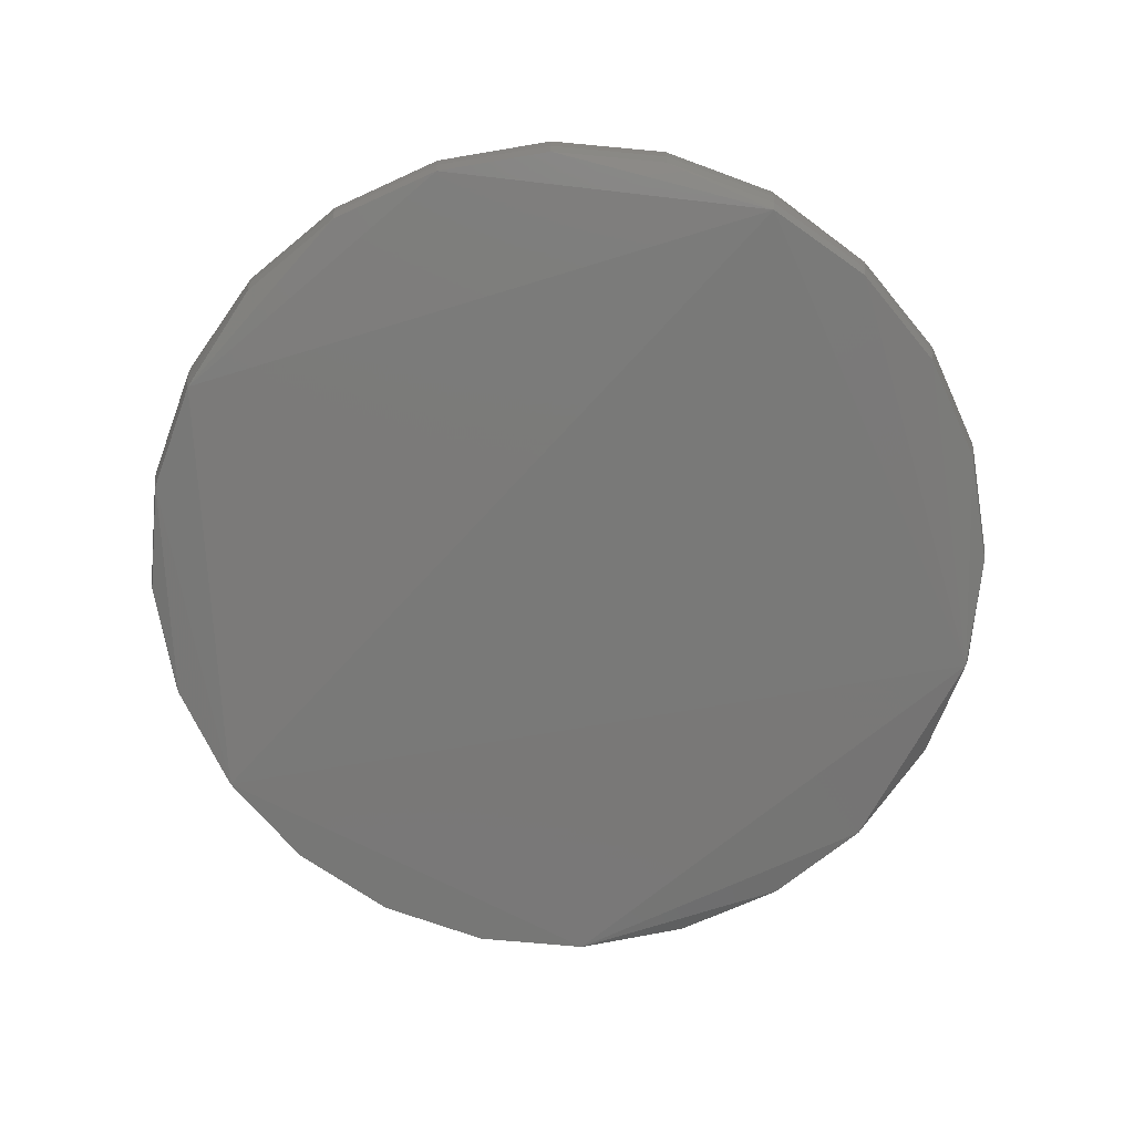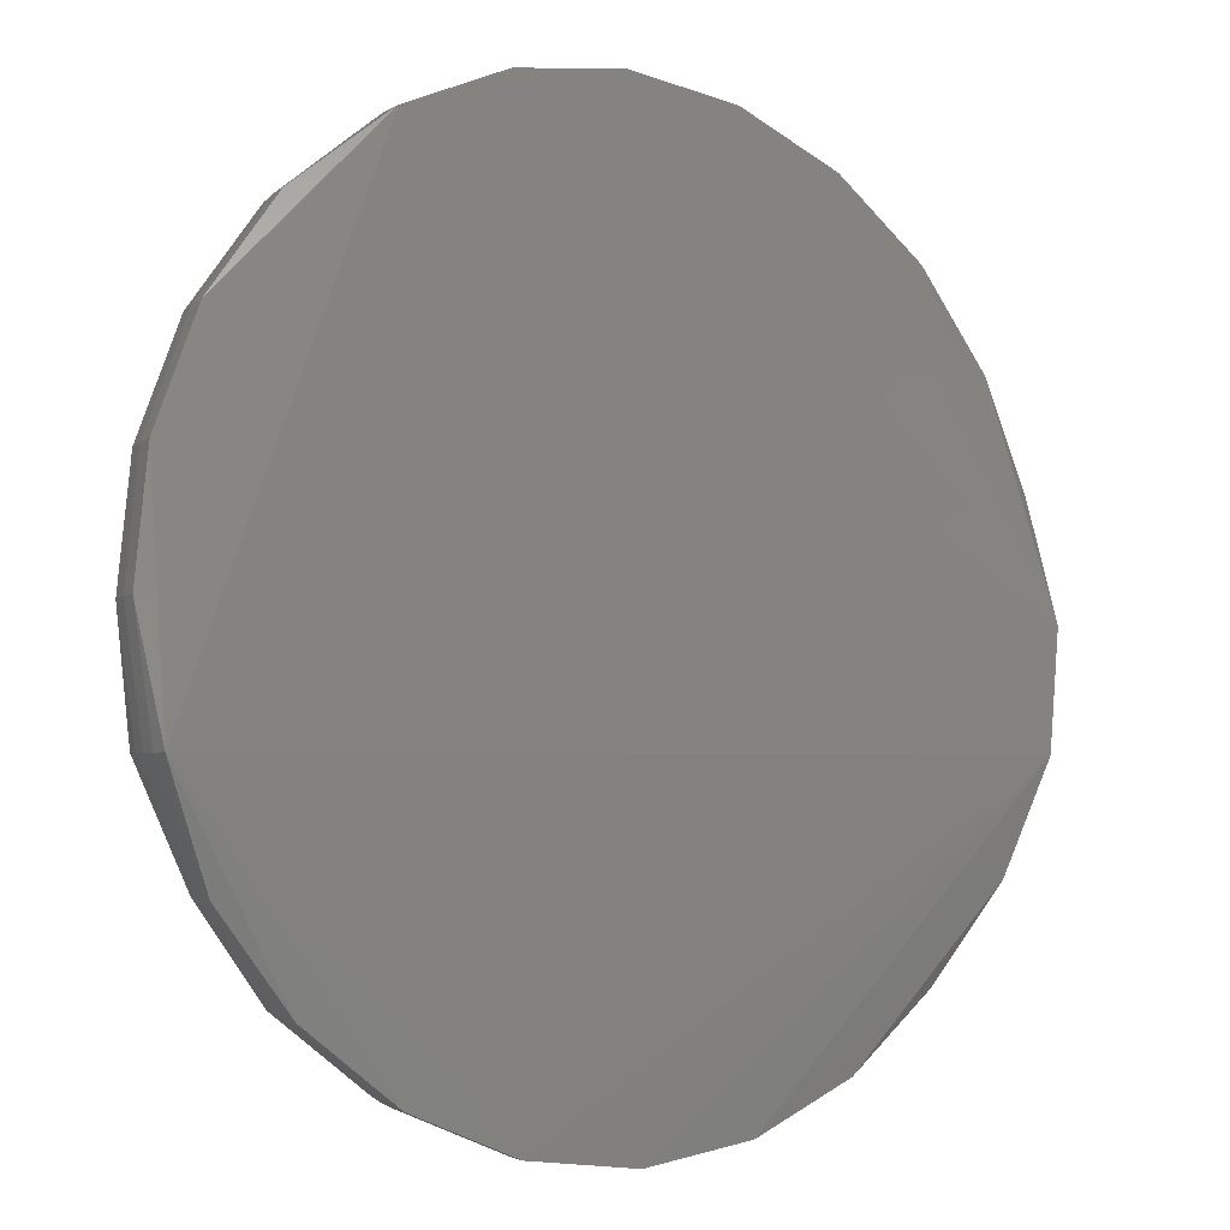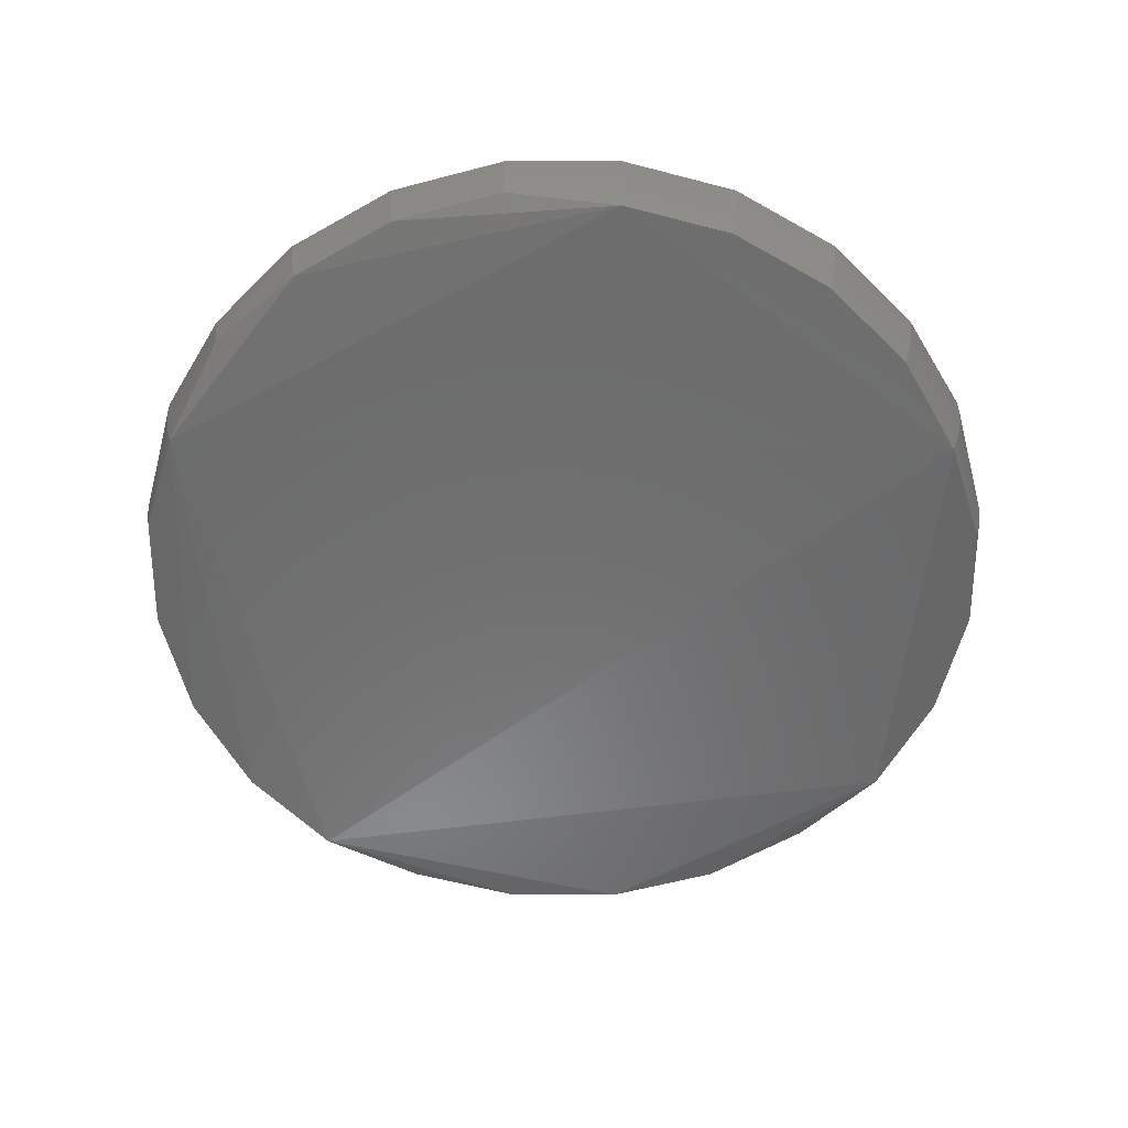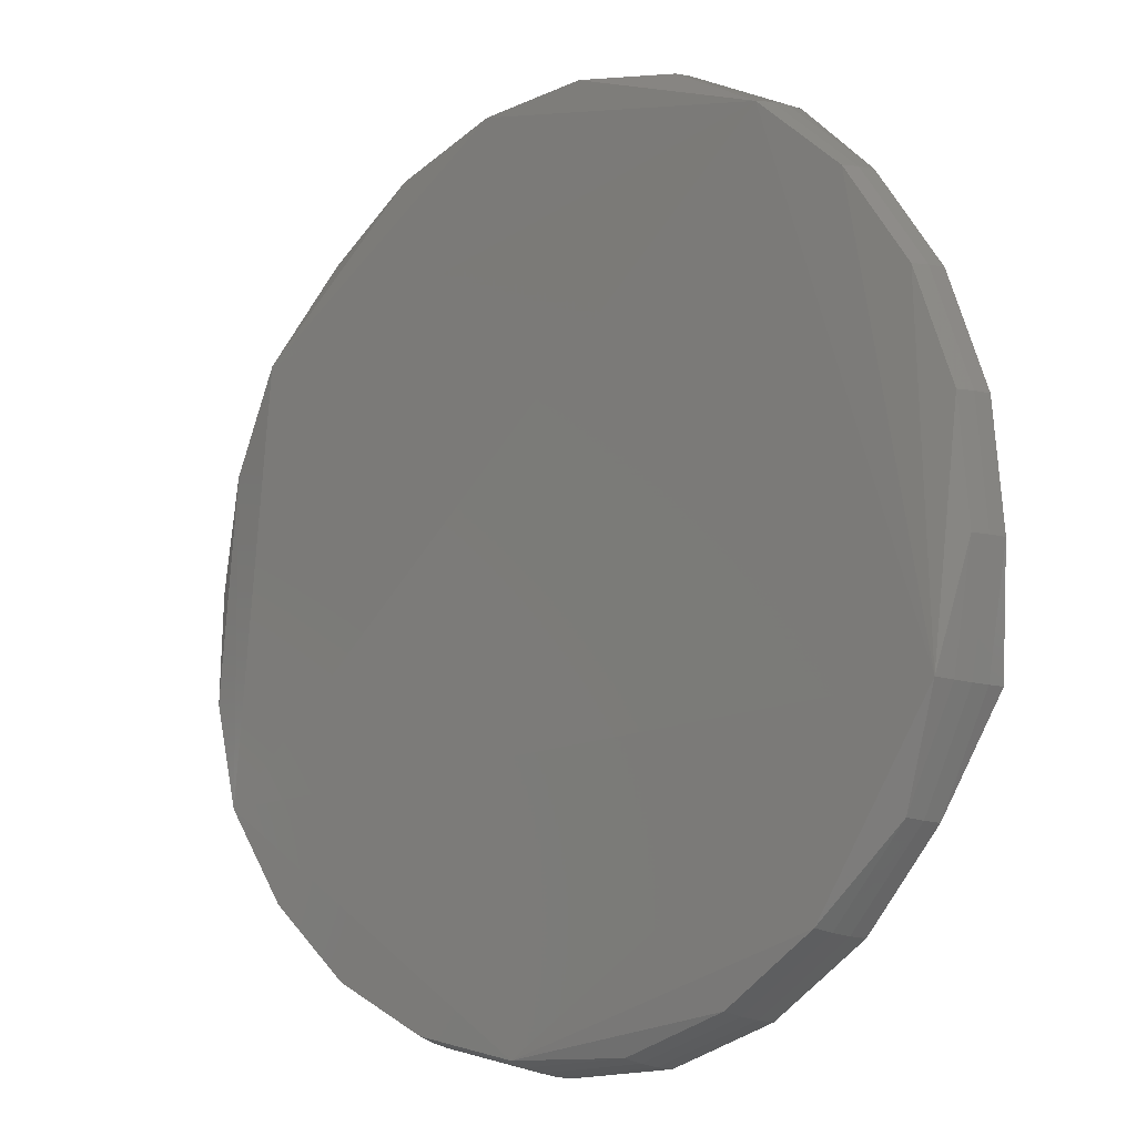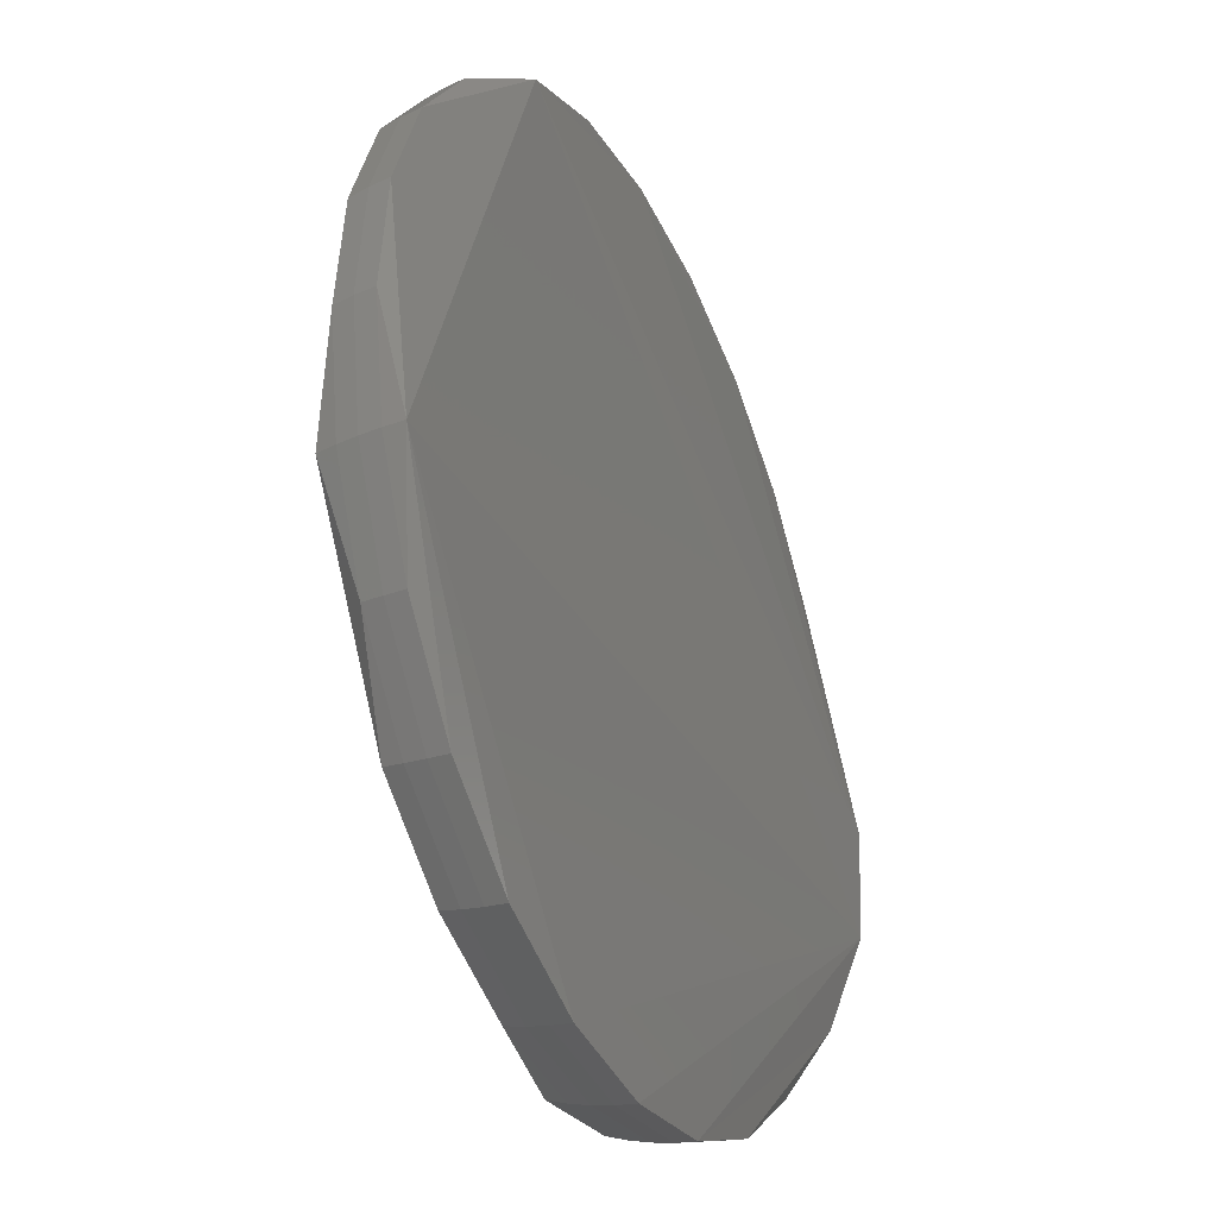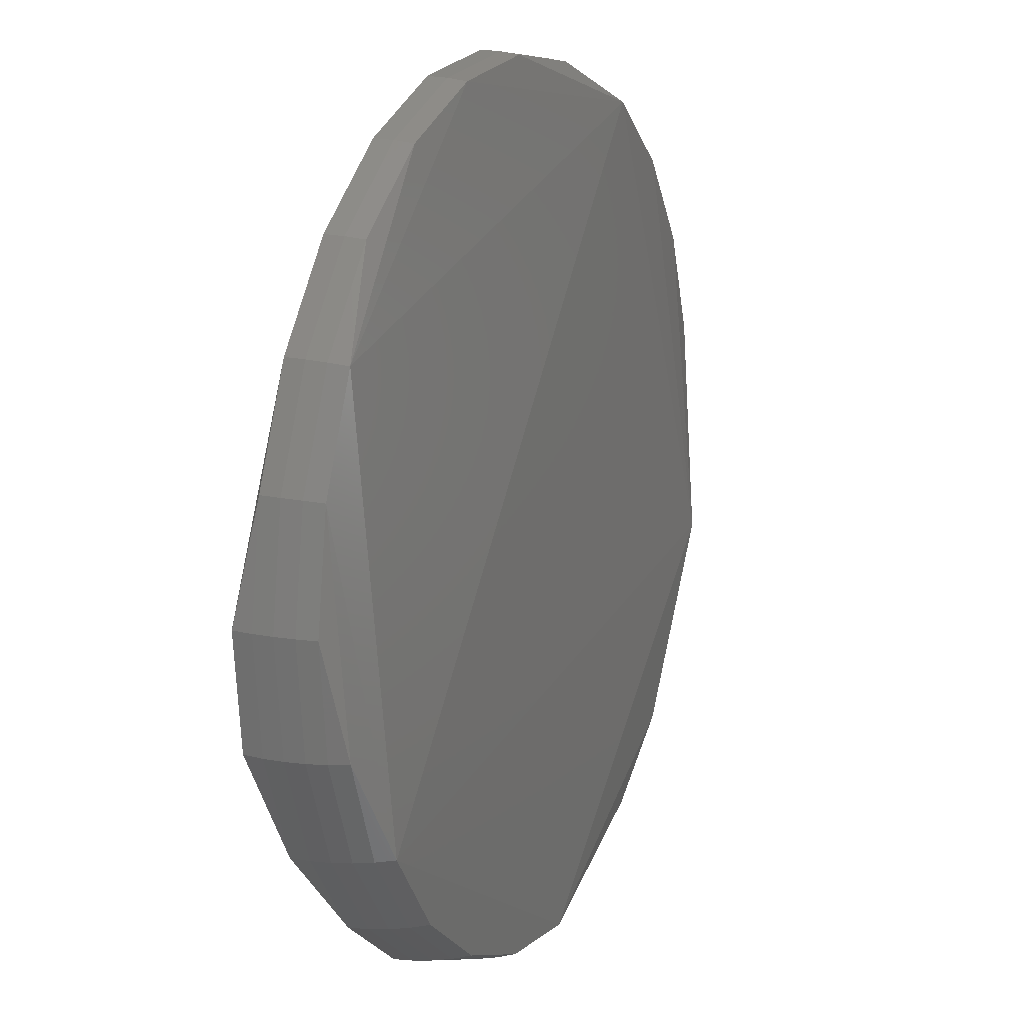
<metadata>
{"format":"stl","ext":"stl","renderer":"f3d","projection":"perspective","resolution":1024,"background":"white","views":[{"elev":-69.1,"azim":3.9,"up":"+Y"},{"elev":-6.1,"azim":143.9,"up":"+Z"},{"elev":-61.0,"azim":174.3,"up":"+Y"},{"elev":-7.7,"azim":42.3,"up":"+Z"},{"elev":-35.4,"azim":114.0,"up":"+Z"},{"elev":16.9,"azim":-66.1,"up":"+Z"}]}
</metadata>
<code>
# stl→obj: 96 verts, 188 faces
v -0.1806 -0.2072 -0.5934
v -0.009721 -0.2072 -0.6213
v -0.5737 -0.2072 -0.272
v -0.4725 -0.2072 -0.4126
v -0.3385 -0.2072 -0.5222
v 0.6557 -0.1784 -0.1526
v 0.3697 -0.1489 0.6213
v -0.5687 -0.1489 0.4006
v 0.4721 -0.1784 -0.4491
v -0.5776 -0.05794 0.4061
v -0.4633 -0.05794 0.546
v -0.6798 -0.02738 0.06309
v -0.3166 -0.05794 0.6515
v 0.3752 -0.05794 0.6301
v 0.6195 -0.0885 0.3686
v 0.6834 -0.0885 0.1999
v 0.6734 -0.05794 -0.158
v -0.6618 -0.02738 -0.1164
v -0.599 -0.05794 -0.2856
v -0.353 -0.0885 -0.5457
v -0.4926 -0.0885 -0.4315
v 0.6743 -0.1489 0.1977
v 0.6113 -0.1489 0.3642
v 0.484 -0.0885 -0.4617
v 0.3376 -0.0885 -0.567
v 0.3294 -0.1784 -0.5517
v 0.1689 -0.0885 -0.6308
v -0.01057 -0.0885 -0.6489
v -0.1886 -0.0885 -0.6198
v -0.6419 -0.1489 0.2384
v -0.6706 -0.1489 0.0628
v -0.6449 -0.1784 -0.1124
v 0.2105 -0.05794 0.7044
v 0.2101 -0.0885 0.7033
v 0.3746 -0.0885 0.6291
v 0.03215 -0.05794 0.7335
v -0.1476 -0.05794 0.7155
v -0.4601 -0.1189 0.5426
v -0.3144 -0.1189 0.6474
v -0.1466 -0.1189 0.7109
v 0.03201 -0.1189 0.7289
v 0.5074 -0.1489 0.5086
v 0.5952 -0.1189 -0.3202
v 0.4816 -0.1189 -0.4591
v 0.5982 -0.0885 -0.322
v 0.7014 -0.0885 0.0204
v 0.5142 -0.0885 0.515
v -0.6519 -0.05794 0.2414
v 0.2091 -0.1189 0.6999
v 0.6921 -0.1489 0.02068
v 0.1649 -0.1784 -0.614
v 0.5903 -0.1489 -0.3172
v -0.5827 -0.1784 -0.2769
v 0.3332 -0.1489 -0.5588
v 0.1668 -0.1489 -0.6218
v -0.5737 -0.1189 0.4037
v -0.01004 -0.1784 -0.6315
v -0.01029 -0.1489 -0.6396
v -0.48 -0.1784 -0.4196
v 0.6634 -0.1489 -0.1549
v 0.669 -0.1189 -0.1566
v 0.6979 -0.1189 0.0205
v -0.6528 -0.1489 -0.1143
v -0.1836 -0.1784 -0.6032
v -0.1859 -0.1489 -0.6109
v -0.3481 -0.1489 -0.5378
v -0.3439 -0.1784 -0.5309
v -0.4859 -0.1489 -0.4251
v 0.4777 -0.1489 -0.4549
v 0.03212 -0.0885 0.7323
v -0.1473 -0.0885 0.7143
v 0.68 -0.1189 0.1991
v -0.5898 -0.1489 -0.2807
v -0.6584 -0.1189 -0.1156
v -0.5949 -0.1189 -0.2834
v -0.4901 -0.1189 -0.4291
v -0.3512 -0.1189 -0.5427
v -0.1876 -0.1189 -0.6165
v 0.3727 -0.1189 0.6262
v 0.5116 -0.1189 0.5126
v 0.6723 -0.0885 -0.1576
v -0.6763 -0.1189 0.06298
v -0.6798 -0.0885 0.06309
v -0.6618 -0.0885 -0.1164
v -0.6474 -0.1189 0.2401
v -0.6508 -0.0885 0.2411
v 0.3359 -0.1189 -0.5639
v 0.1681 -0.1189 -0.6275
v -0.5766 -0.0885 0.4055
v 0.6164 -0.1189 0.3669
v -0.01047 -0.1189 -0.6454
v -0.6629 -0.05794 -0.1166
v -0.598 -0.0885 -0.2851
v -0.681 -0.05794 0.06312
v -0.4625 -0.0885 0.5452
v -0.316 -0.0885 0.6505
f 1 2 3
f 1 3 4
f 1 4 5
f 2 6 3
f 7 8 3
f 7 3 6
f 9 6 2
f 10 11 12
f 13 12 11
f 14 15 16
f 14 16 17
f 14 17 18
f 14 18 12
f 19 20 21
f 22 23 6
f 24 25 17
f 26 9 2
f 27 28 18
f 27 18 17
f 27 17 25
f 29 20 19
f 29 19 18
f 29 18 28
f 30 31 32
f 30 32 3
f 30 3 8
f 33 34 35
f 33 35 14
f 14 12 36
f 14 36 33
f 36 12 13
f 36 13 37
f 38 8 39
f 40 39 8
f 40 8 7
f 40 7 41
f 42 7 6
f 42 6 23
f 43 44 24
f 43 24 45
f 45 24 17
f 46 17 16
f 47 14 35
f 47 15 14
f 48 10 12
f 49 41 7
f 50 22 6
f 51 26 2
f 52 6 9
f 53 3 32
f 54 26 51
f 54 51 55
f 56 8 38
f 57 58 55
f 57 55 51
f 57 51 2
f 4 3 53
f 4 53 59
f 60 52 43
f 60 43 61
f 60 61 62
f 60 62 50
f 60 50 6
f 60 6 52
f 63 32 31
f 64 65 58
f 64 58 57
f 64 57 2
f 64 2 1
f 66 65 64
f 66 64 67
f 67 64 1
f 67 1 5
f 67 5 4
f 67 4 59
f 67 59 68
f 67 68 66
f 69 9 26
f 69 26 54
f 69 44 43
f 69 43 52
f 69 52 9
f 70 41 49
f 70 49 34
f 70 34 33
f 70 33 36
f 70 36 37
f 70 37 71
f 70 71 40
f 70 40 41
f 72 22 50
f 72 50 62
f 72 62 46
f 72 46 16
f 73 68 59
f 73 59 53
f 73 53 32
f 73 32 63
f 73 63 74
f 73 74 75
f 76 68 73
f 76 73 75
f 77 66 68
f 77 68 76
f 77 76 21
f 77 21 20
f 78 65 66
f 78 66 77
f 77 20 29
f 77 29 78
f 79 7 42
f 79 42 80
f 79 80 47
f 79 47 35
f 79 35 34
f 79 34 49
f 79 49 7
f 81 46 62
f 81 62 61
f 81 61 43
f 81 43 45
f 81 45 17
f 81 17 46
f 82 83 84
f 82 84 74
f 82 74 63
f 82 63 31
f 85 86 83
f 85 83 82
f 85 82 31
f 85 31 30
f 85 30 8
f 85 8 56
f 87 44 69
f 87 69 54
f 87 25 24
f 87 24 44
f 27 25 87
f 27 87 88
f 87 54 55
f 87 55 88
f 89 86 85
f 89 85 56
f 89 10 48
f 89 48 86
f 90 15 47
f 90 47 80
f 90 80 42
f 90 42 23
f 90 23 22
f 90 22 72
f 90 72 16
f 90 16 15
f 91 28 27
f 91 27 88
f 91 88 55
f 91 55 58
f 91 58 65
f 91 65 78
f 91 78 29
f 91 29 28
f 92 18 19
f 93 21 76
f 93 76 75
f 93 75 74
f 93 74 84
f 93 84 92
f 93 92 19
f 93 19 21
f 94 12 18
f 94 18 92
f 94 92 84
f 94 84 83
f 94 83 86
f 94 86 48
f 94 48 12
f 95 11 10
f 95 10 89
f 89 56 38
f 89 38 95
f 96 13 11
f 96 11 95
f 96 95 38
f 96 38 39
f 96 39 40
f 96 40 71
f 96 71 37
f 96 37 13

</code>
